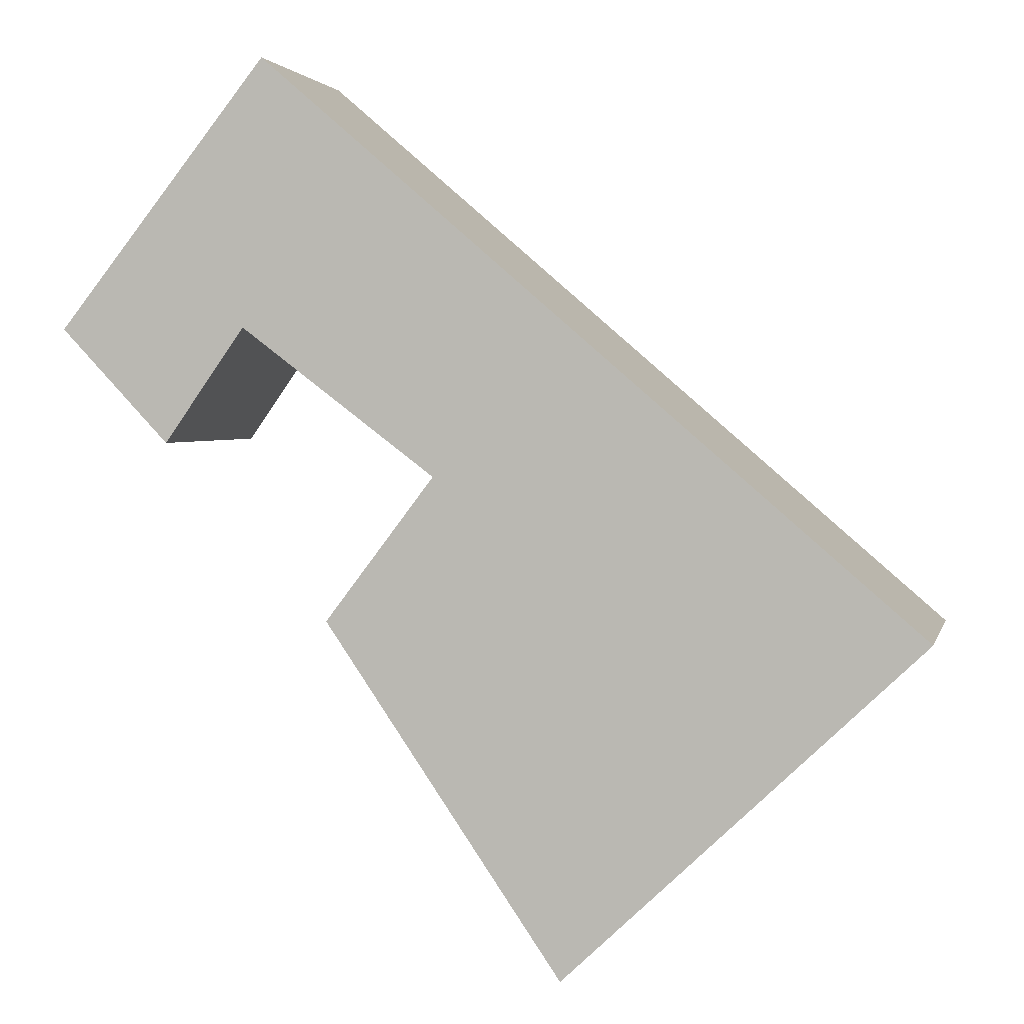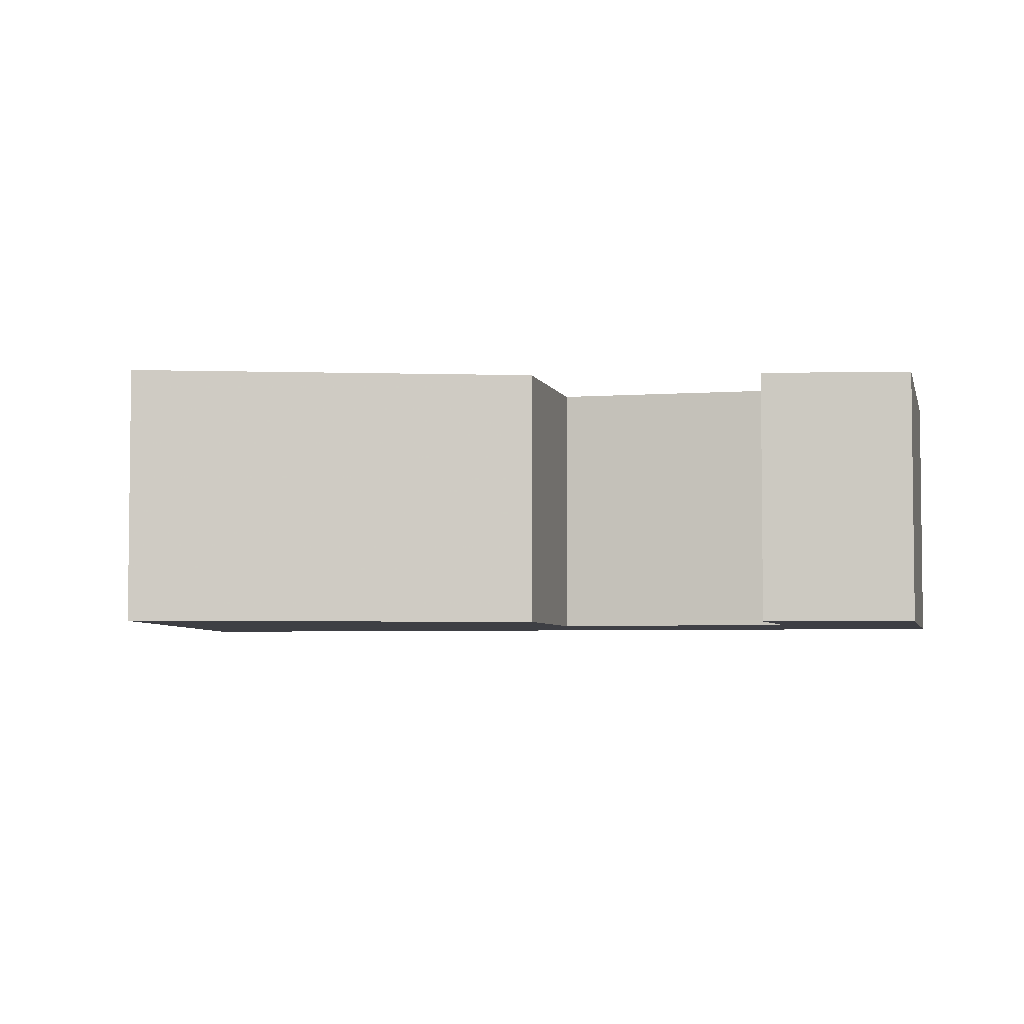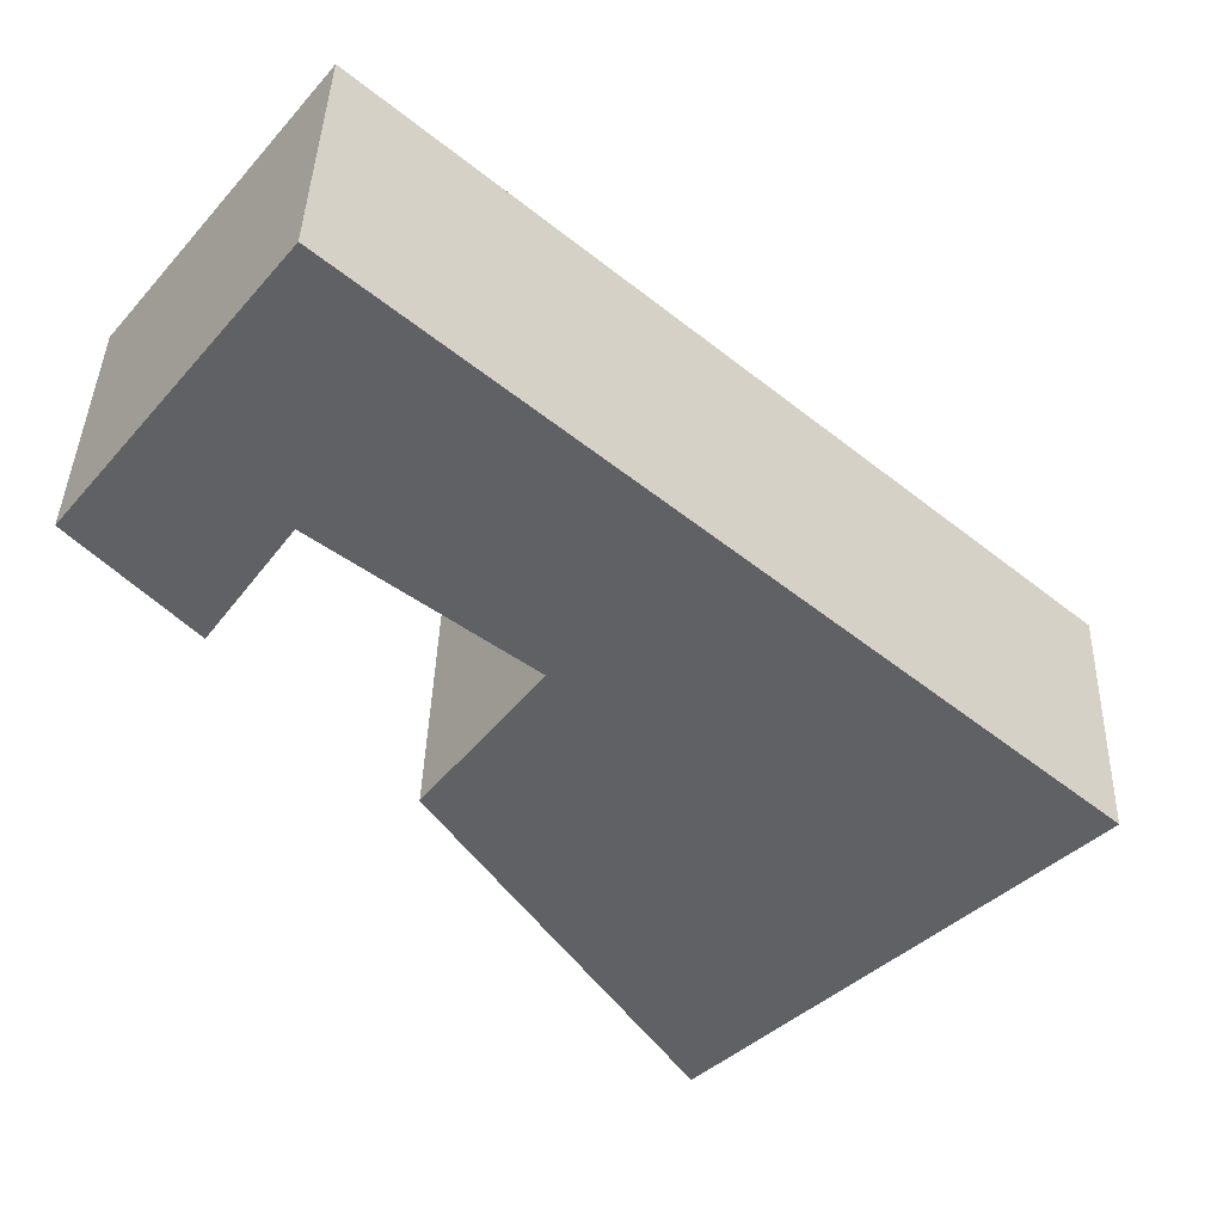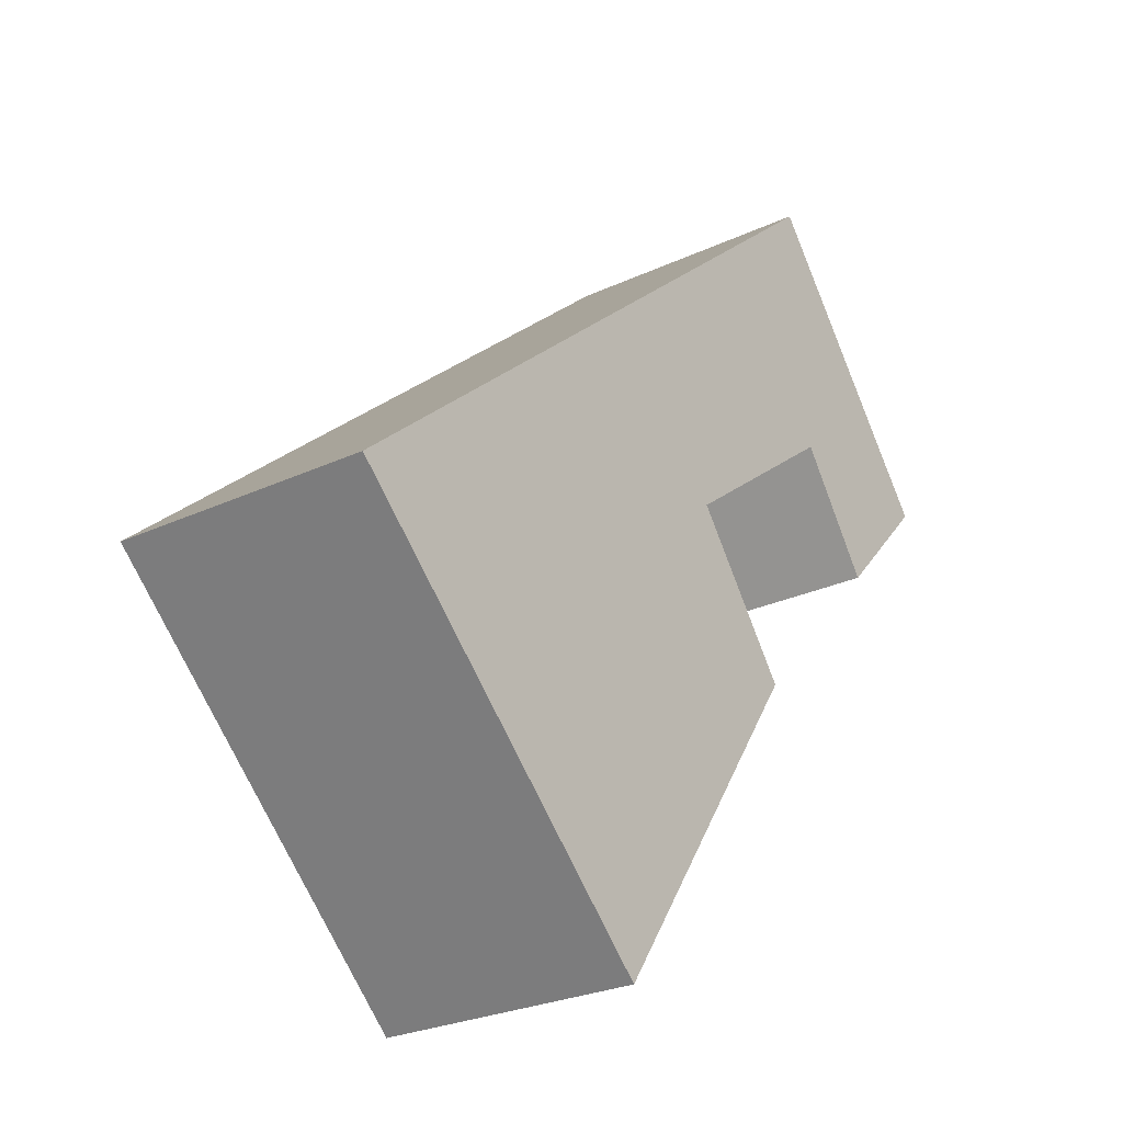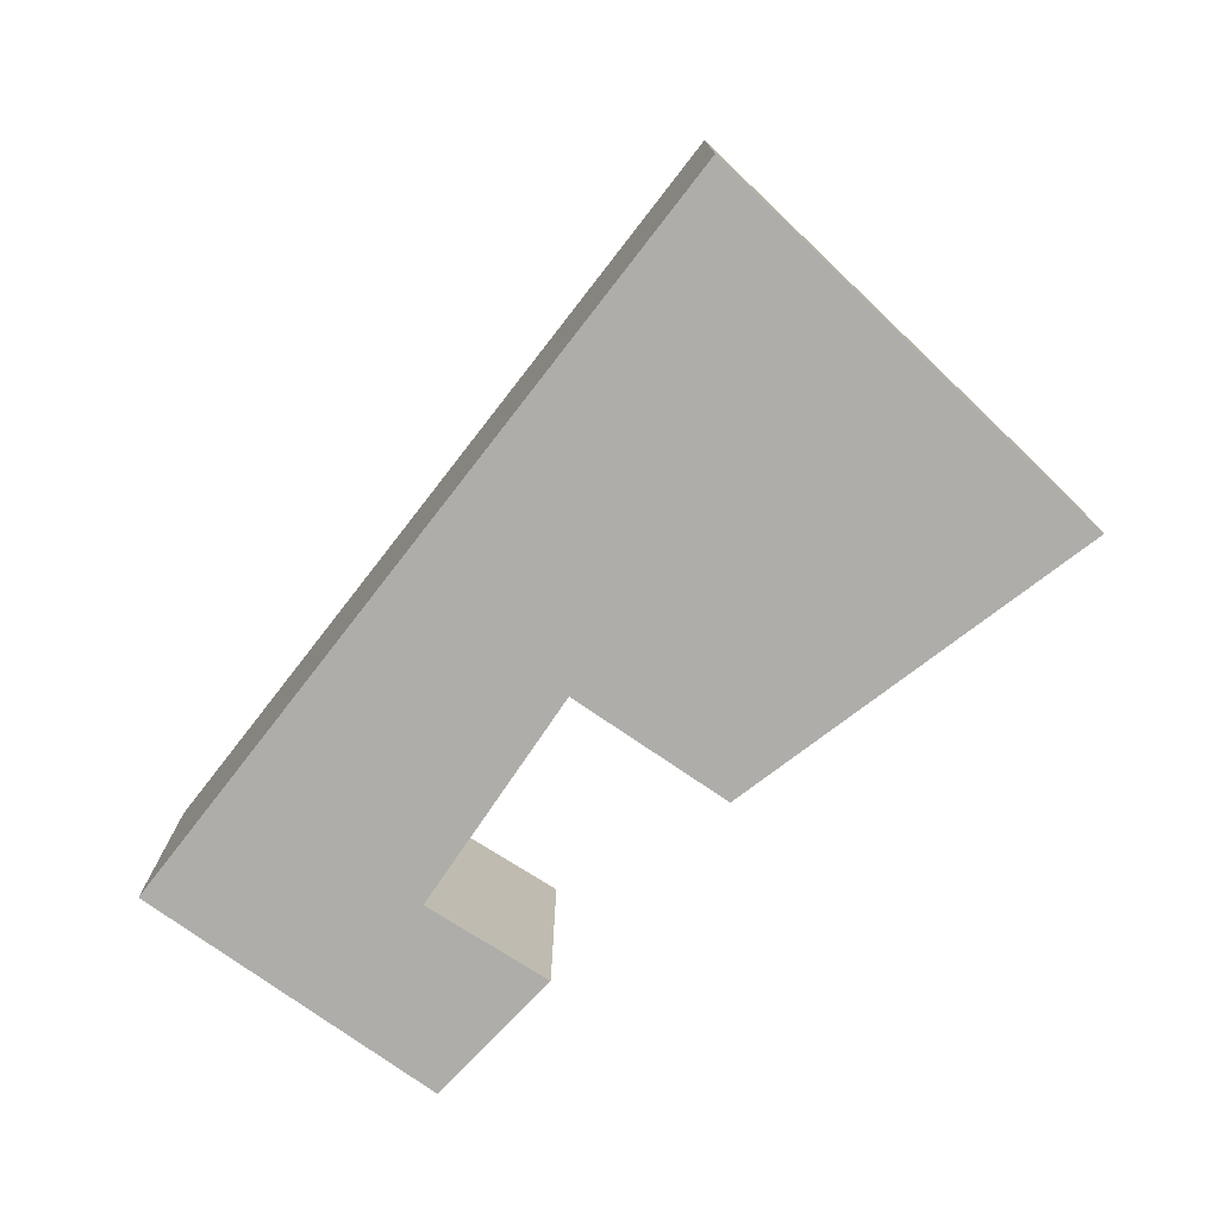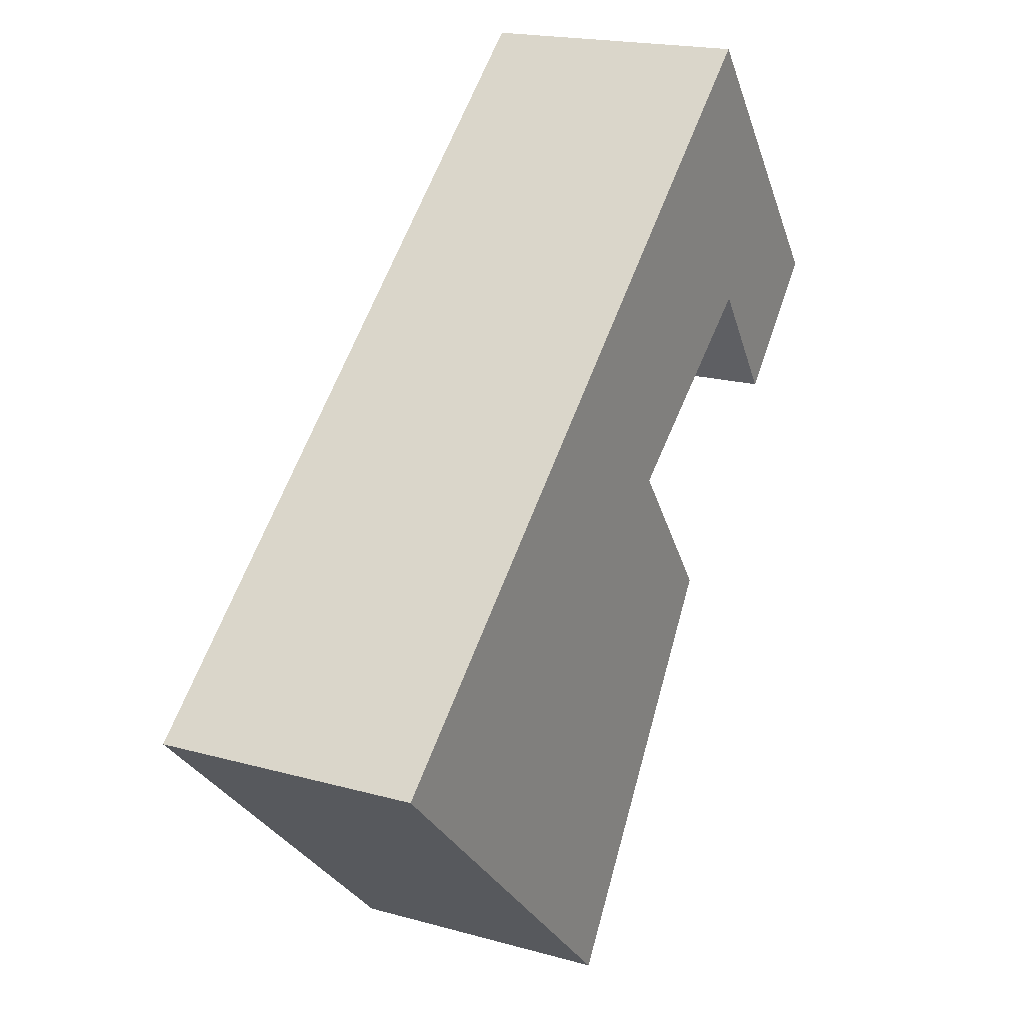
<metadata>
{"format":"obj","ext":"obj","renderer":"f3d","projection":"perspective","resolution":1024,"background":"white","views":[{"elev":2.7,"azim":12.7,"up":"+Z"},{"elev":-4.5,"azim":-129.5,"up":"+Y"},{"elev":39.7,"azim":1.7,"up":"+Z"},{"elev":-26.2,"azim":126.6,"up":"+Z"},{"elev":-77.1,"azim":92.9,"up":"+Y"},{"elev":18.9,"azim":118.0,"up":"+Z"}]}
</metadata>
<code>
v -0.076 -0.04756 1.986
v -0.09755 -0.04756 1.956
v -0.1262 -0.04756 1.986
v -0.07046 -0.04756 2.057
v -0.02449 -0.04756 1.947
v 0.009296 -0.04756 1.817
v -0.05339 -0.04756 1.909
v 0.1037 -0.04756 1.906
v -0.1262 -0.117 1.986
v -0.09755 -0.117 1.956
v -0.076 -0.117 1.986
v -0.07046 -0.117 2.057
v -0.02449 -0.117 1.947
v -0.05339 -0.117 1.909
v 0.009296 -0.117 1.817
v 0.1037 -0.117 1.906
v -0.09755 -0.117 1.956
v -0.1262 -0.117 1.986
v -0.1262 -0.04756 1.986
v -0.09755 -0.04756 1.956
v -0.076 -0.117 1.986
v -0.09755 -0.117 1.956
v -0.09755 -0.04756 1.956
v -0.076 -0.04756 1.986
v -0.02449 -0.117 1.947
v -0.076 -0.117 1.986
v -0.076 -0.04756 1.986
v -0.02449 -0.04756 1.947
v -0.05339 -0.117 1.909
v -0.02449 -0.117 1.947
v -0.02449 -0.04756 1.947
v -0.05339 -0.04756 1.909
v 0.009296 -0.117 1.817
v -0.05339 -0.117 1.909
v -0.05339 -0.04756 1.909
v 0.009296 -0.04756 1.817
v 0.1037 -0.117 1.906
v 0.009296 -0.117 1.817
v 0.009296 -0.04756 1.817
v 0.1037 -0.04756 1.906
v -0.07046 -0.117 2.057
v 0.1037 -0.117 1.906
v 0.1037 -0.04756 1.906
v -0.07046 -0.04756 2.057
v -0.1262 -0.117 1.986
v -0.07046 -0.117 2.057
v -0.07046 -0.04756 2.057
v -0.1262 -0.04756 1.986
f 1 2 3
f 1 3 4
f 5 1 4
f 6 7 5
f 8 6 5
f 8 5 4
f 9 10 11
f 12 9 11
f 12 11 13
f 13 14 15
f 16 12 13
f 16 13 15
f 17 18 19
f 17 19 20
f 21 22 23
f 21 23 24
f 25 26 27
f 25 27 28
f 29 30 31
f 29 31 32
f 33 34 35
f 33 35 36
f 37 38 39
f 37 39 40
f 41 42 43
f 41 43 44
f 45 46 47
f 45 47 48

</code>
